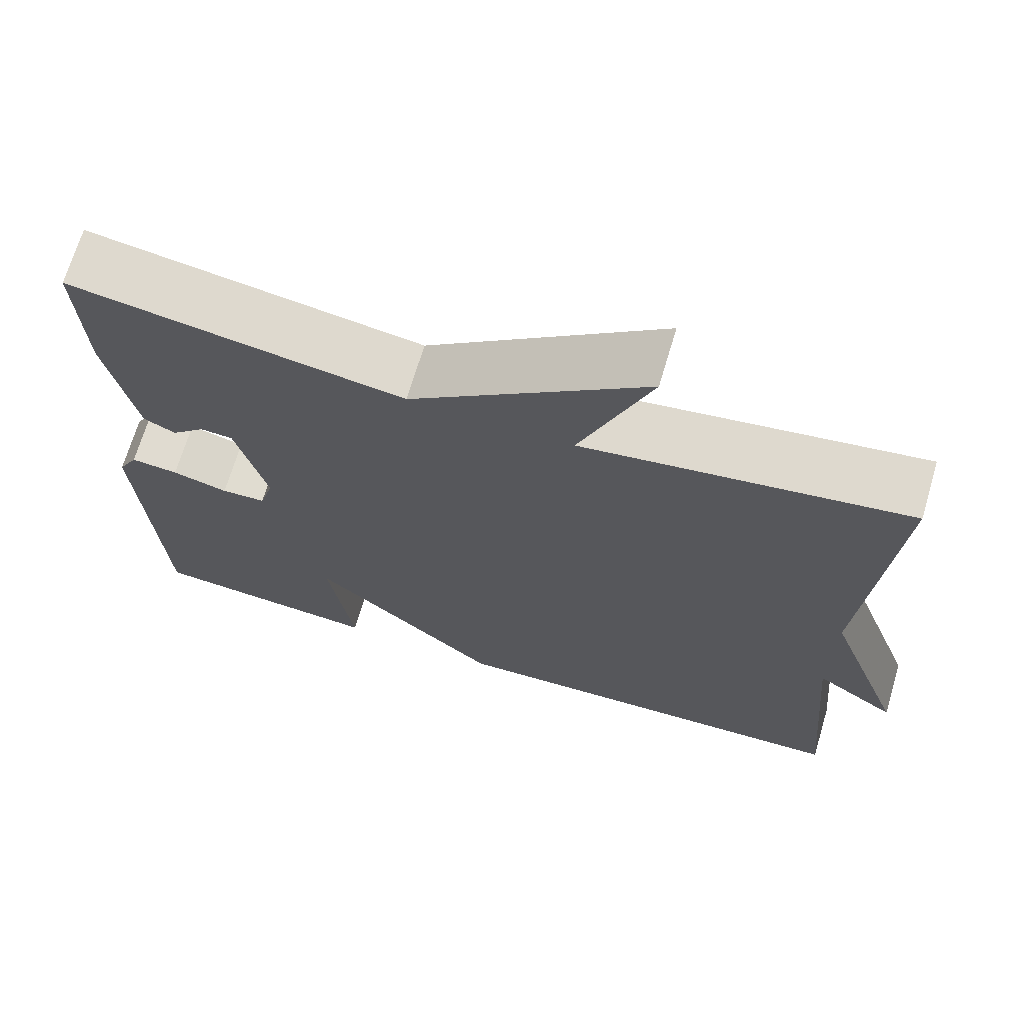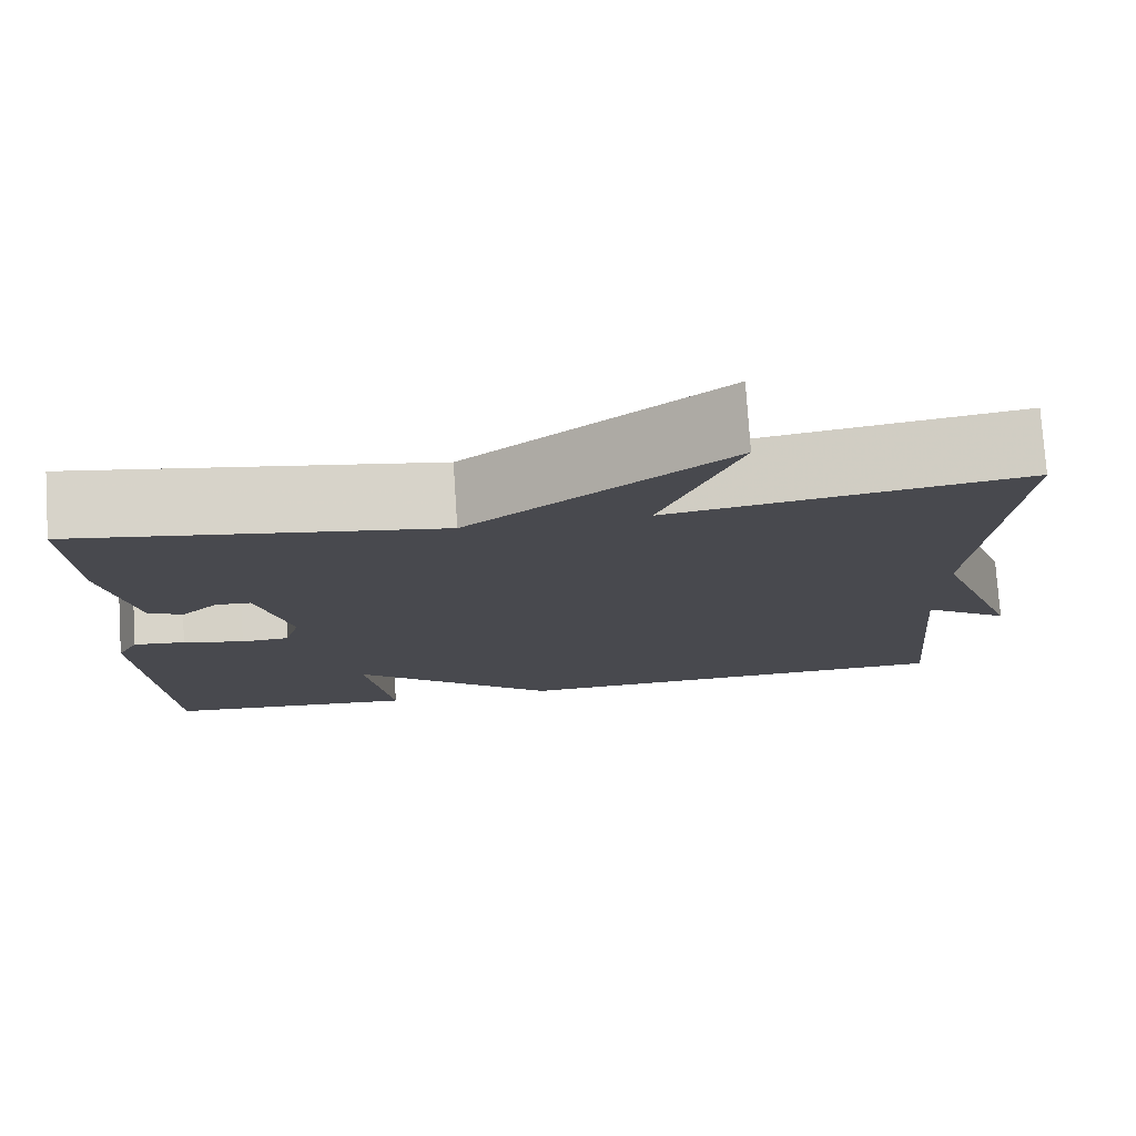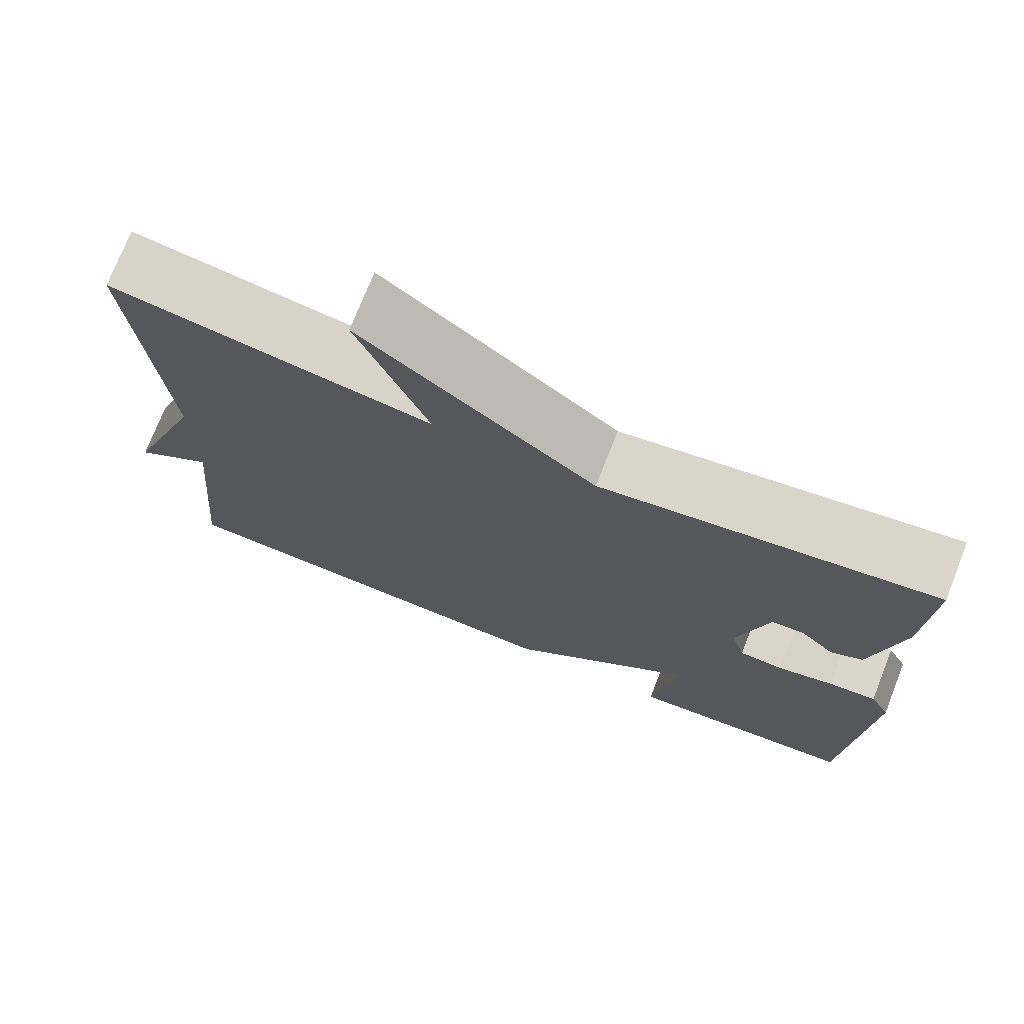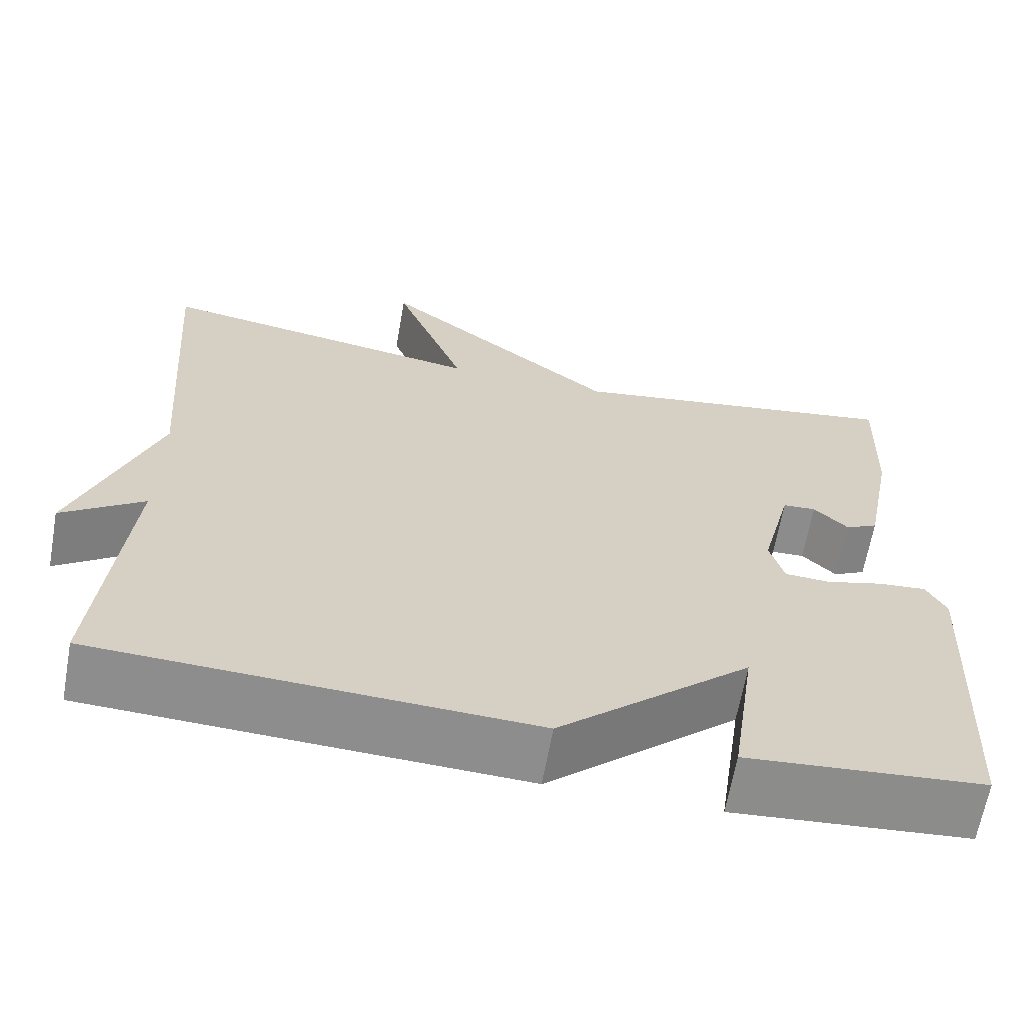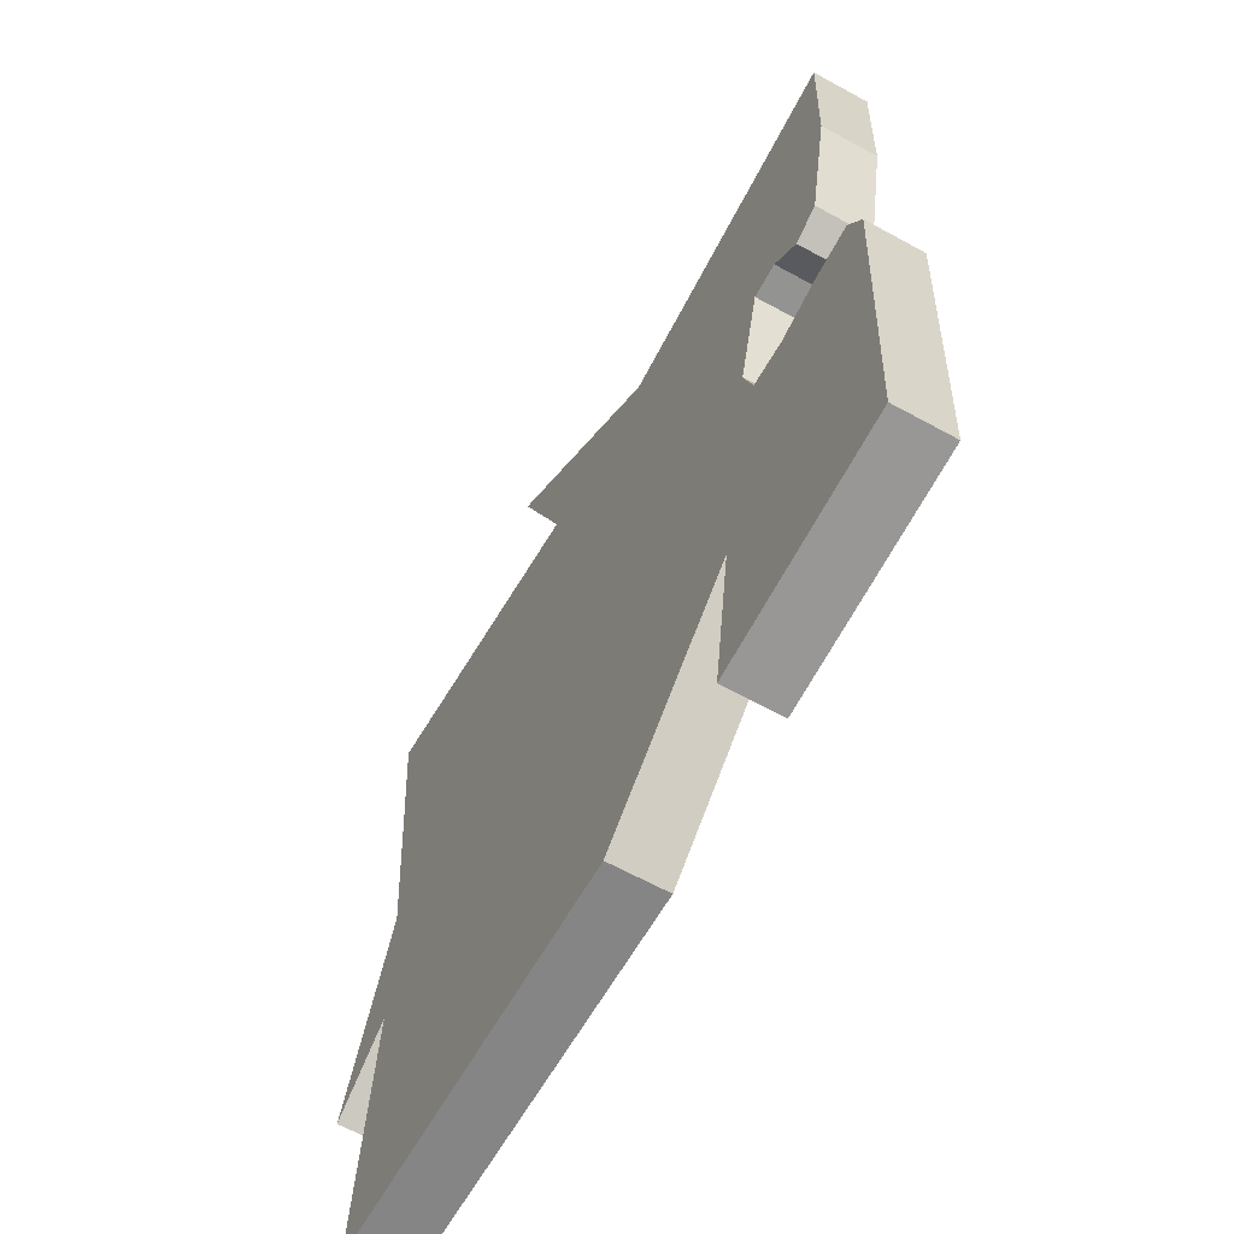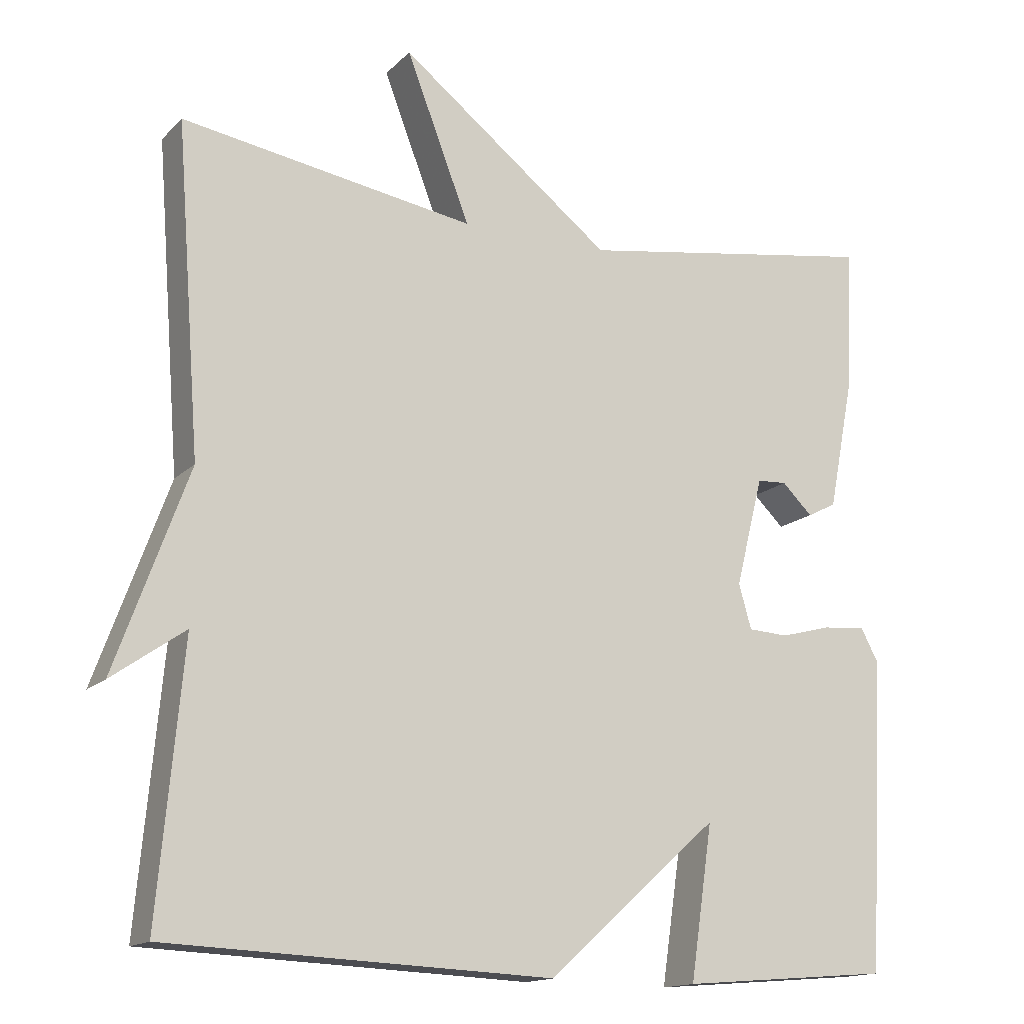
<metadata>
{"format":"obj","ext":"obj","renderer":"f3d","projection":"perspective","resolution":1024,"background":"white","views":[{"elev":69.4,"azim":16.6,"up":"+Z"},{"elev":77.1,"azim":-3.8,"up":"+Z"},{"elev":74.0,"azim":-158.5,"up":"+Z"},{"elev":-64.5,"azim":169.9,"up":"+Z"},{"elev":-64.0,"azim":-119.0,"up":"+Z"},{"elev":-15.1,"azim":152.0,"up":"+Z"}]}
</metadata>
<code>
v 0.5 0.07 0.5
v 0.467 0.07 0.062
v 0.565 0.07 -0.207
v 0.467 0.07 -0.138
v 0.5 0.07 -0.5
v -0.017 0.07 -0.523
v -0.247 0.07 -0.318
v -0.217 0.07 -0.523
v -0.5 0.07 -0.5
v -0.522 0.07 -0.083
v -0.498 0.07 -0.038
v -0.44 0.07 -0.043
v -0.372 0.07 -0.061
v -0.318 0.07 -0.058
v -0.301 0.07 0.002
v -0.338 0.07 0.149
v -0.378 0.07 0.151
v -0.419 0.07 0.111
v -0.458 0.07 0.131
v -0.493 0.07 0.311
v -0.5 0.07 0.5
v -0.094 0.07 0.436
v 0.192 0.07 0.659
v 0.106 0.07 0.436
v 0.5 0 0.5
v 0.467 0 0.062
v 0.565 0 -0.207
v 0.467 0 -0.138
v 0.5 0 -0.5
v -0.017 0 -0.523
v -0.247 0 -0.318
v -0.217 0 -0.523
v -0.5 0 -0.5
v -0.522 0 -0.083
v -0.498 0 -0.038
v -0.44 0 -0.043
v -0.372 0 -0.061
v -0.318 0 -0.058
v -0.301 0 0.002
v -0.338 0 0.149
v -0.378 0 0.151
v -0.419 0 0.111
v -0.458 0 0.131
v -0.493 0 0.311
v -0.5 0 0.5
v -0.094 0 0.436
v 0.192 0 0.659
v 0.106 0 0.436
f 22 23 24
f 20 21 22
f 19 20 22
f 18 19 22
f 17 18 22
f 16 17 22 24
f 24 1 2
f 16 24 2
f 15 16 2
f 11 12 13
f 10 11 13
f 9 10 13
f 8 9 13
f 7 8 13
f 7 13 14
f 6 7 14
f 5 6 14
f 4 5 14
f 2 3 4
f 2 4 14 15
f 48 47 46
f 46 45 44
f 46 44 43
f 46 43 42
f 46 42 41
f 48 46 41 40
f 26 25 48
f 26 48 40
f 26 40 39
f 37 36 35
f 37 35 34
f 37 34 33
f 37 33 32
f 37 32 31
f 38 37 31
f 38 31 30
f 38 30 29
f 38 29 28
f 28 27 26
f 39 38 28 26
f 1 25 26 2
f 2 26 27 3
f 3 27 28 4
f 4 28 29 5
f 5 29 30 6
f 6 30 31 7
f 7 31 32 8
f 8 32 33 9
f 9 33 34 10
f 10 34 35 11
f 11 35 36 12
f 12 36 37 13
f 13 37 38 14
f 14 38 39 15
f 15 39 40 16
f 16 40 41 17
f 17 41 42 18
f 18 42 43 19
f 19 43 44 20
f 20 44 45 21
f 21 45 46 22
f 22 46 47 23
f 23 47 48 24
f 24 48 25 1

</code>
